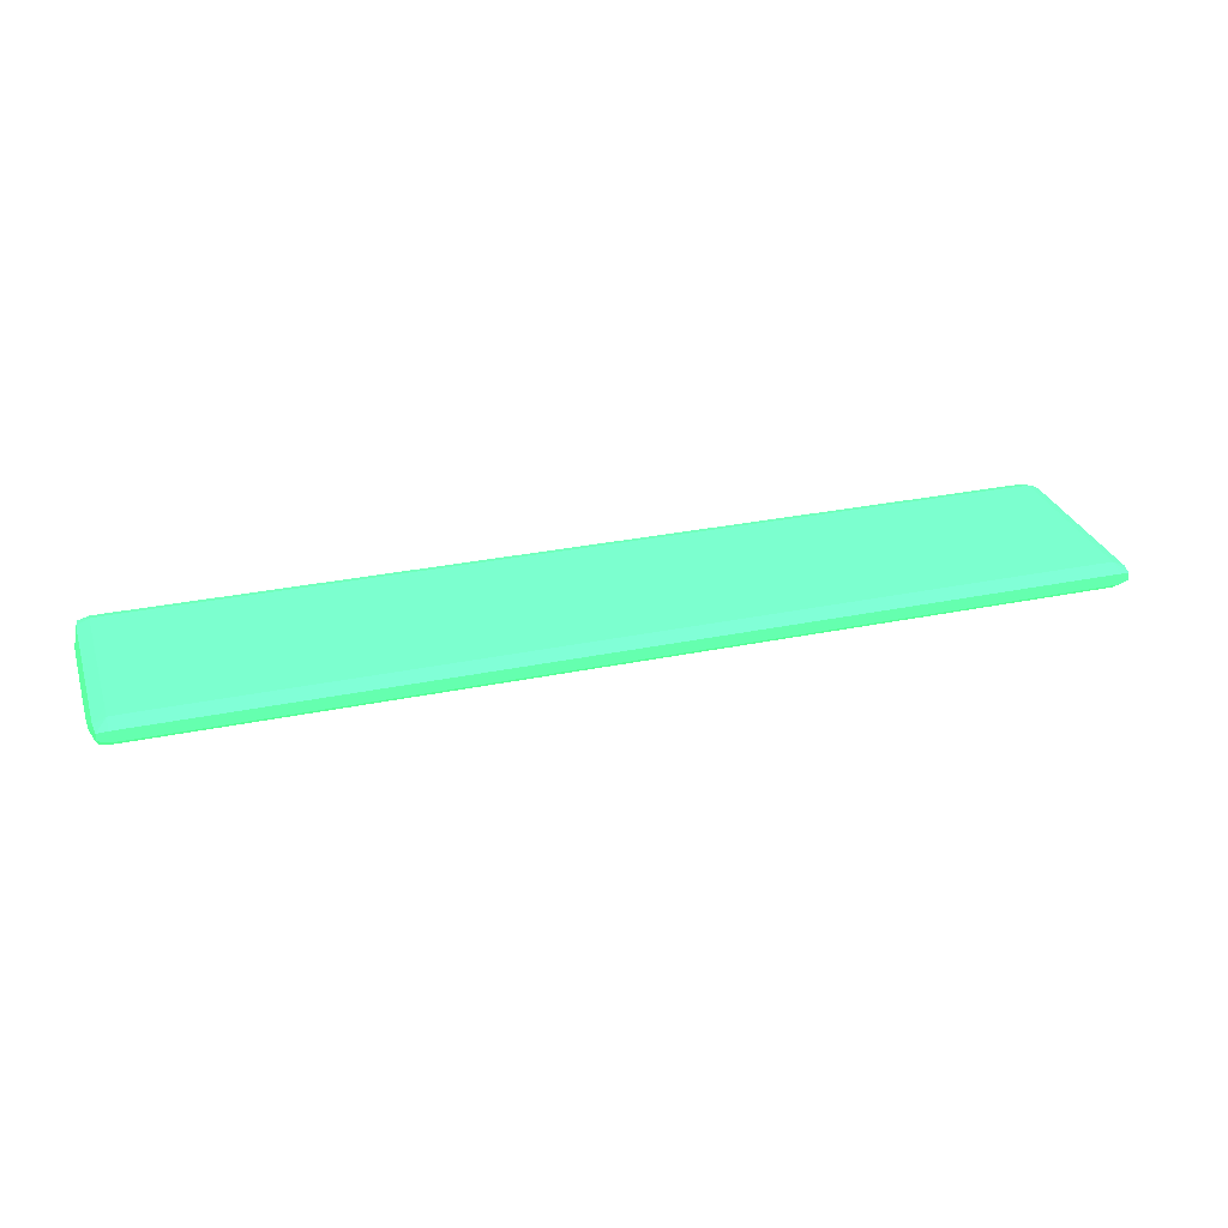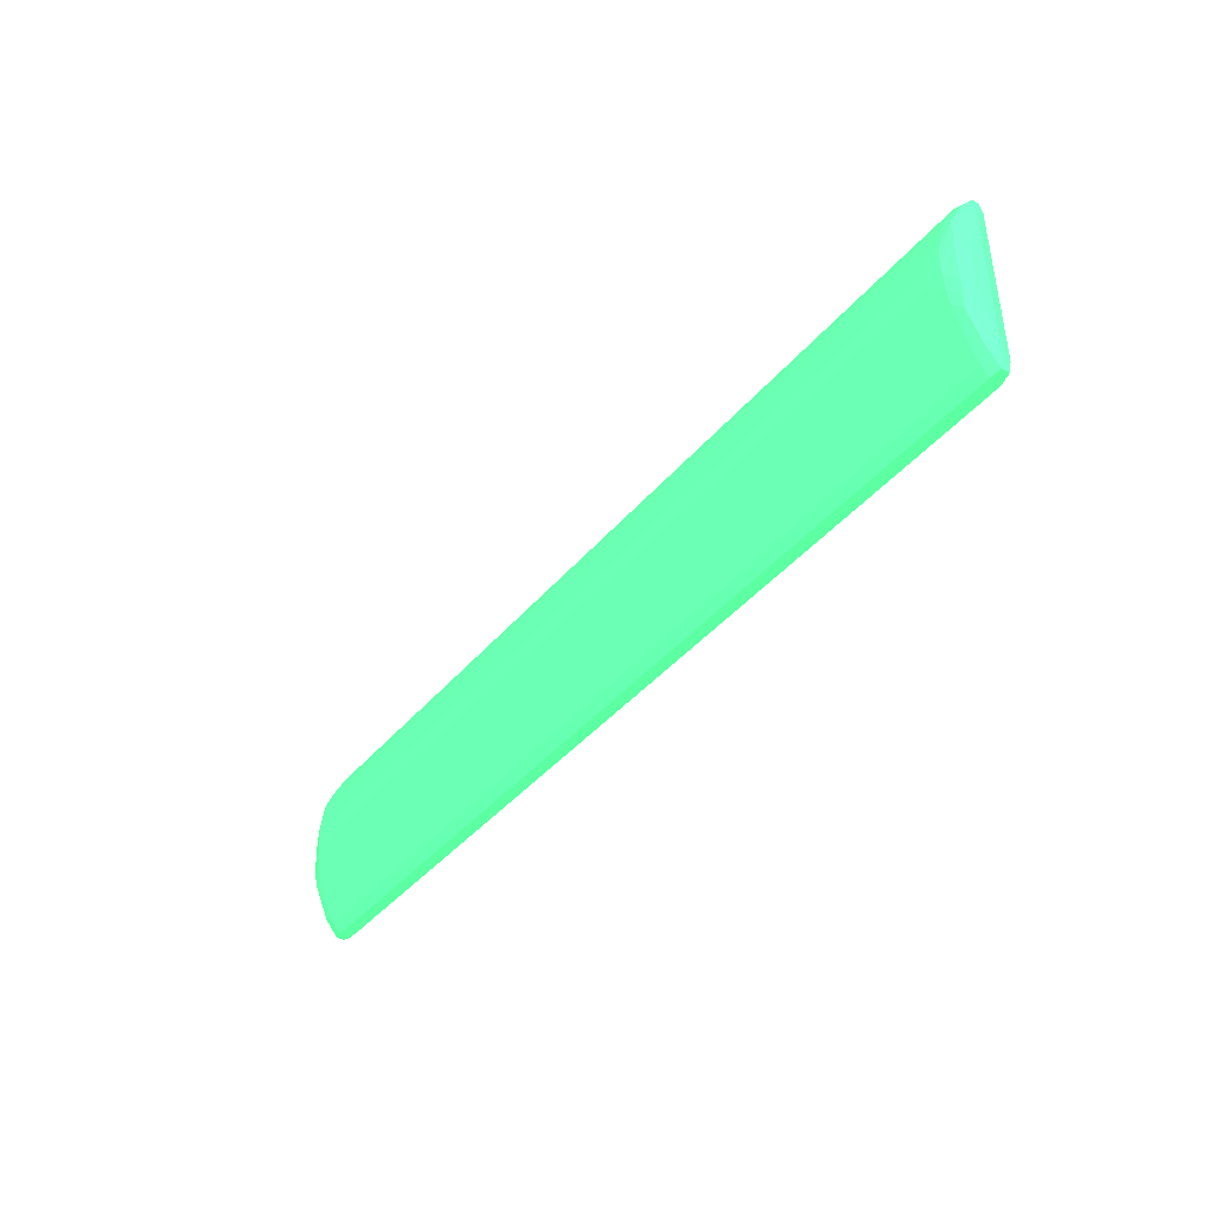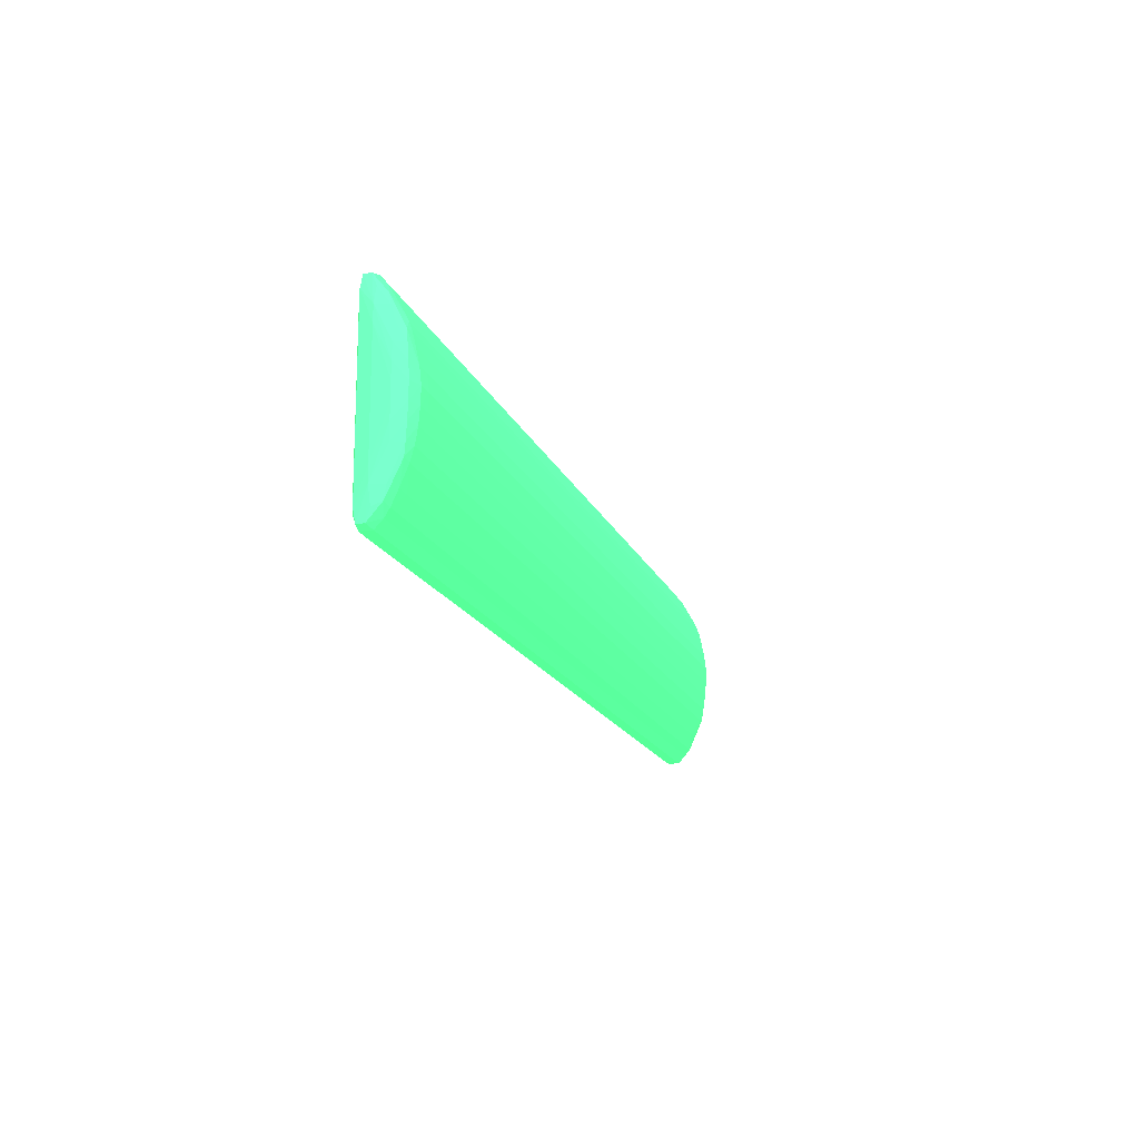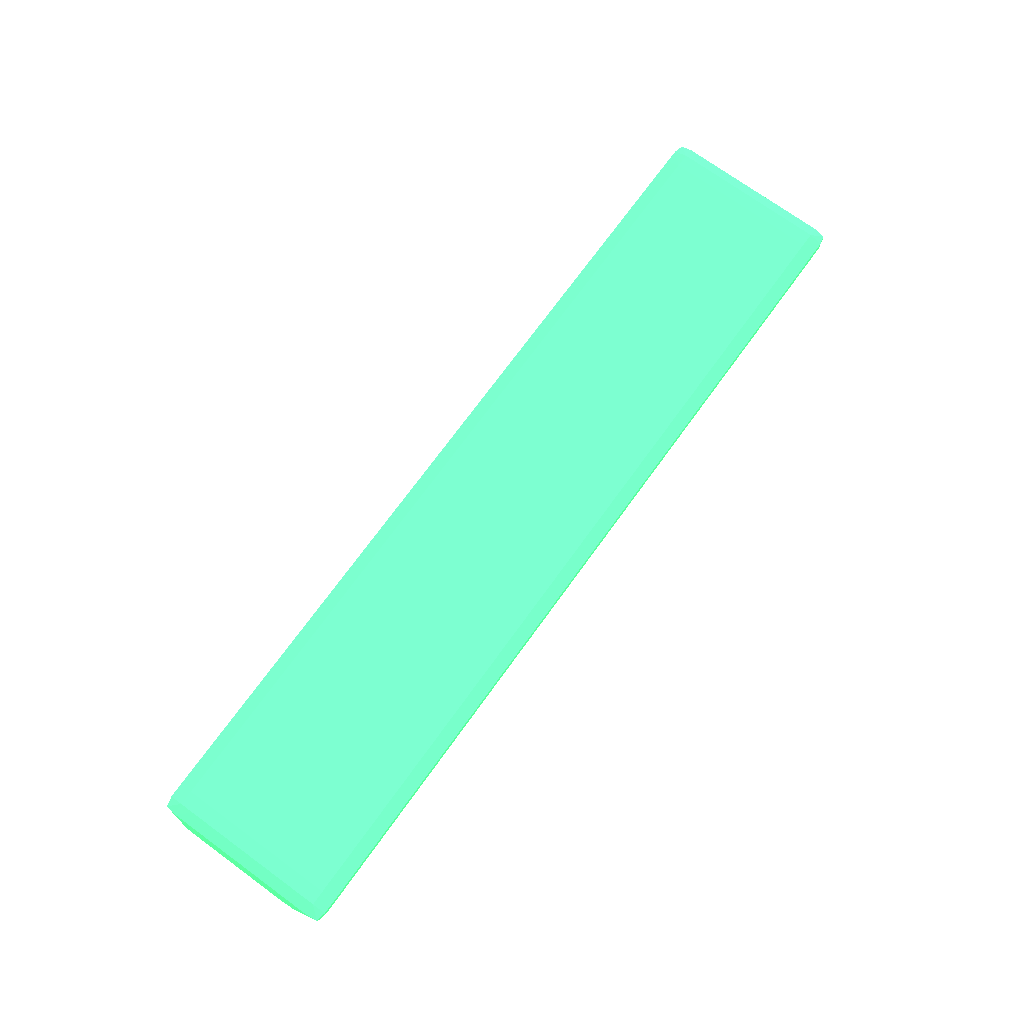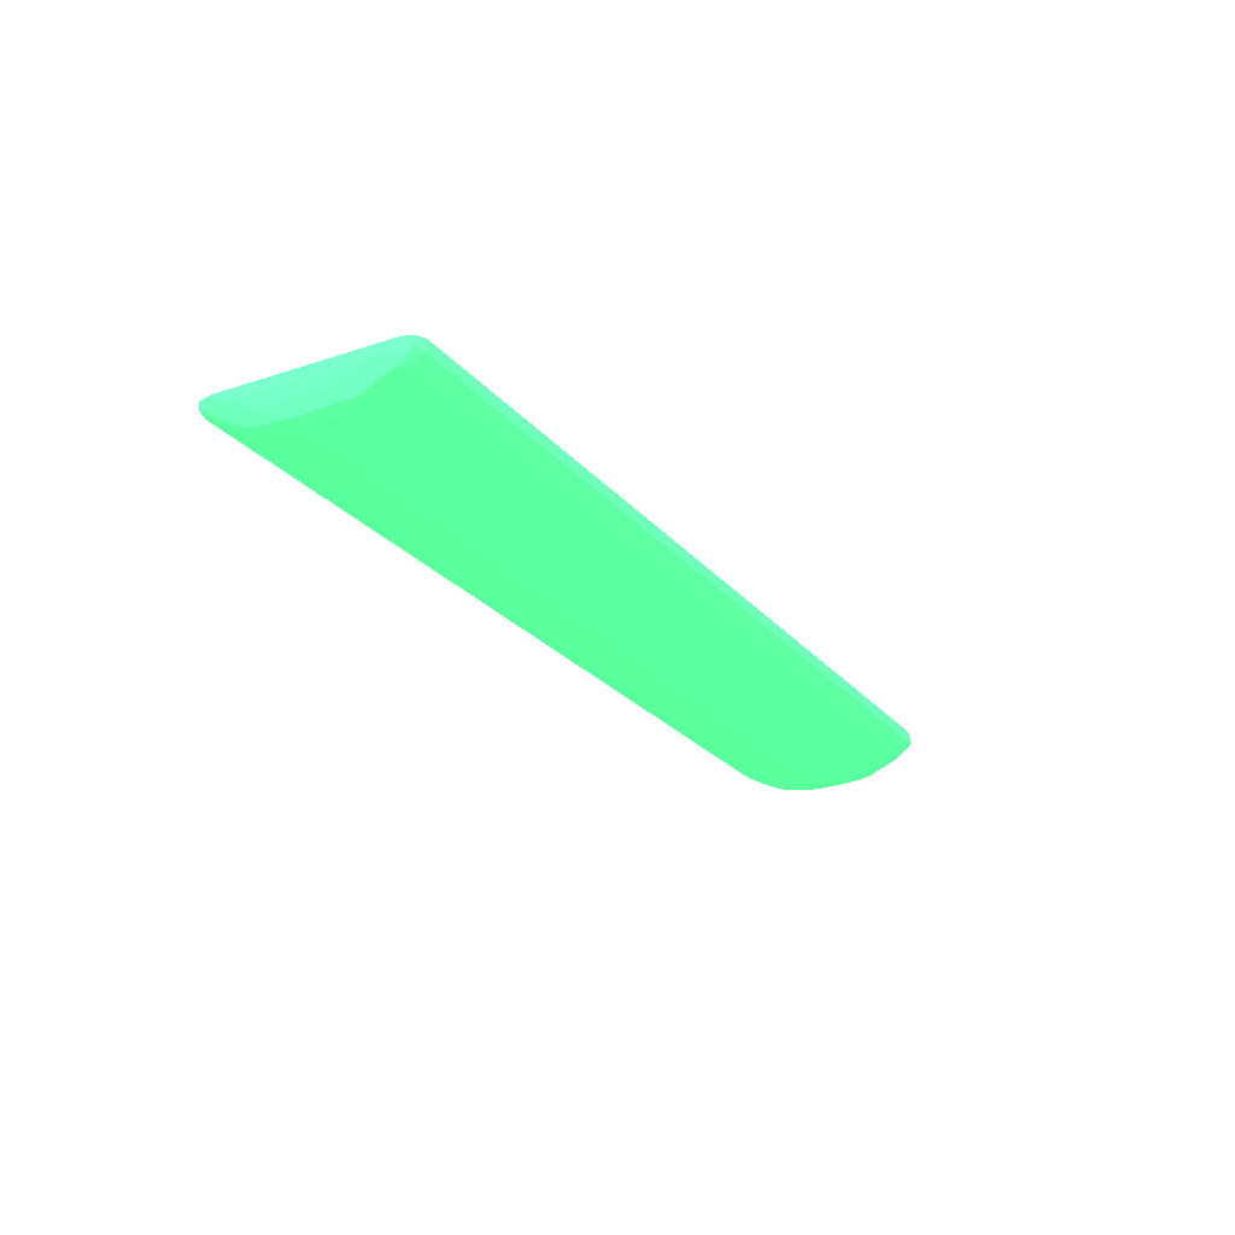
<metadata>
{"format":"obj","ext":"obj","renderer":"f3d","projection":"perspective","resolution":1024,"background":"white","views":[{"elev":29.3,"azim":-17.1,"up":"+Y"},{"elev":-41.2,"azim":53.9,"up":"+Z"},{"elev":-16.5,"azim":-73.2,"up":"+Z"},{"elev":72.9,"azim":-54.0,"up":"+Y"},{"elev":-23.6,"azim":119.1,"up":"+Y"}]}
</metadata>
<code>
v 0.201 -0.04778 -0.01192 0.2627 0.7725 0.4549
v 0.201 -0.04872 -0.01091 0.2627 0.7725 0.4549
v 0.1991 -0.04871 -0.01091 0.2627 0.7725 0.4549
v 0.1991 -0.04777 -0.01191 0.2627 0.7725 0.4549
v 0.201 -0.04634 -0.01192 0.2627 0.7725 0.4549
v 0.3078 -0.04778 -0.01192 0.2627 0.7725 0.4549
v 0.1991 -0.04927 -0.009975 0.2627 0.7725 0.4549
v 0.3078 -0.04872 -0.01091 0.2627 0.7725 0.4549
v 0.1979 -0.04913 -0.009732 0.2627 0.7725 0.4549
v 0.1978 -0.0475 -0.01164 0.2627 0.7725 0.4549
v 0.1991 -0.04636 -0.01191 0.2627 0.7725 0.4549
v 0.201 -0.04568 -0.01018 0.2627 0.7725 0.4549
v 0.3078 -0.04634 -0.01192 0.2627 0.7725 0.4549
v 0.3096 -0.04777 -0.01191 0.2627 0.7725 0.4549
v 0.3096 -0.04871 -0.01091 0.2627 0.7725 0.4549
v 0.201 -0.05006 -0.008309 0.2627 0.7725 0.4549
v 0.1991 -0.05004 -0.008309 0.2627 0.7725 0.4549
v 0.3096 -0.04927 -0.009975 0.2627 0.7725 0.4549
v 0.198 -0.05089 -0.005886 0.2627 0.7725 0.4549
v 0.1977 -0.04944 -0.008309 0.2627 0.7725 0.4549
v 0.1976 -0.04805 -0.01029 0.2627 0.7725 0.4549
v 0.1978 -0.04658 -0.01164 0.2627 0.7725 0.4549
v 0.1972 -0.04792 -0.008309 0.2627 0.7725 0.4549
v 0.1991 -0.04573 -0.01018 0.2627 0.7725 0.4549
v 0.201 -0.04567 -0.008309 0.2627 0.7725 0.4549
v 0.3078 -0.04568 -0.01018 0.2627 0.7725 0.4549
v 0.3096 -0.04636 -0.01191 0.2627 0.7725 0.4549
v 0.3109 -0.0475 -0.01164 0.2627 0.7725 0.4549
v 0.3109 -0.04913 -0.009732 0.2627 0.7725 0.4549
v 0.201 -0.05059 -0.007015 0.2627 0.7725 0.4549
v 0.1991 -0.05097 -0.006077 0.2627 0.7725 0.4549
v 0.3078 -0.05006 -0.008309 0.2627 0.7725 0.4549
v 0.3096 -0.05004 -0.008309 0.2627 0.7725 0.4549
v 0.1978 -0.05107 -0.004562 0.2627 0.7725 0.4549
v 0.1991 -0.05141 -0.004562 0.2627 0.7725 0.4549
v 0.1973 -0.0498 -0.004562 0.2627 0.7725 0.4549
v 0.1977 -0.04638 -0.01018 0.2627 0.7725 0.4549
v 0.1972 -0.0498 -0.002688 0.2627 0.7725 0.4549
v 0.1972 -0.04792 -0.006435 0.2627 0.7725 0.4549
v 0.1991 -0.04572 -0.008309 0.2627 0.7725 0.4549
v 0.201 -0.04567 0.00855 0.2627 0.7725 0.4549
v 0.3078 -0.04567 -0.008309 0.2627 0.7725 0.4549
v 0.3096 -0.04573 -0.01018 0.2627 0.7725 0.4549
v 0.3109 -0.04658 -0.01164 0.2627 0.7725 0.4549
v 0.3116 -0.04792 -0.008309 0.2627 0.7725 0.4549
v 0.3112 -0.04805 -0.01029 0.2627 0.7725 0.4549
v 0.3111 -0.04944 -0.008309 0.2627 0.7725 0.4549
v 0.3108 -0.05089 -0.005886 0.2627 0.7725 0.4549
v 0.3078 -0.05059 -0.007015 0.2627 0.7725 0.4549
v 0.3096 -0.05097 -0.006077 0.2627 0.7725 0.4549
v 0.1977 -0.05122 -0.002688 0.2627 0.7725 0.4549
v 0.1991 -0.0517 -0.002688 0.2627 0.7725 0.4549
v 0.201 -0.0517 -0.002688 0.2627 0.7725 0.4549
v 0.3096 -0.05141 -0.004562 0.2627 0.7725 0.4549
v 0.1977 -0.04638 0.01042 0.2627 0.7725 0.4549
v 0.1977 -0.05128 -0.0008142 0.2627 0.7725 0.4549
v 0.1972 -0.0498 -0.0008142 0.2627 0.7725 0.4549
v 0.1972 -0.04792 0.006676 0.2627 0.7725 0.4549
v 0.1991 -0.04572 0.00855 0.2627 0.7725 0.4549
v 0.1991 -0.04573 0.01042 0.2627 0.7725 0.4549
v 0.201 -0.04568 0.01042 0.2627 0.7725 0.4549
v 0.3078 -0.04567 0.00855 0.2627 0.7725 0.4549
v 0.3096 -0.04572 -0.008309 0.2627 0.7725 0.4549
v 0.3111 -0.04638 -0.01018 0.2627 0.7725 0.4549
v 0.3116 -0.04792 -0.006435 0.2627 0.7725 0.4549
v 0.3116 -0.0498 -0.002688 0.2627 0.7725 0.4549
v 0.3115 -0.0498 -0.004562 0.2627 0.7725 0.4549
v 0.311 -0.05107 -0.004562 0.2627 0.7725 0.4549
v 0.1991 -0.05185 -0.0008142 0.2627 0.7725 0.4549
v 0.201 -0.05187 -0.0008142 0.2627 0.7725 0.4549
v 0.3078 -0.0517 -0.002688 0.2627 0.7725 0.4549
v 0.3096 -0.0517 -0.002688 0.2627 0.7725 0.4549
v 0.1972 -0.04792 0.00855 0.2627 0.7725 0.4549
v 0.1978 -0.04658 0.01188 0.2627 0.7725 0.4549
v 0.1977 -0.0513 0.001055 0.2627 0.7725 0.4549
v 0.1991 -0.0519 0.001055 0.2627 0.7725 0.4549
v 0.1972 -0.0498 0.001055 0.2627 0.7725 0.4549
v 0.1972 -0.0498 0.002928 0.2627 0.7725 0.4549
v 0.1991 -0.04636 0.01215 0.2627 0.7725 0.4549
v 0.201 -0.04634 0.01216 0.2627 0.7725 0.4549
v 0.3078 -0.04568 0.01042 0.2627 0.7725 0.4549
v 0.3096 -0.04573 0.01042 0.2627 0.7725 0.4549
v 0.3096 -0.04572 0.00855 0.2627 0.7725 0.4549
v 0.3111 -0.04638 0.01042 0.2627 0.7725 0.4549
v 0.3116 -0.04792 0.006676 0.2627 0.7725 0.4549
v 0.3116 -0.0498 -0.0008142 0.2627 0.7725 0.4549
v 0.3111 -0.05128 -0.0008142 0.2627 0.7725 0.4549
v 0.3111 -0.05122 -0.002688 0.2627 0.7725 0.4549
v 0.201 -0.05193 0.001055 0.2627 0.7725 0.4549
v 0.3078 -0.05187 -0.0008142 0.2627 0.7725 0.4549
v 0.3096 -0.05185 -0.0008142 0.2627 0.7725 0.4549
v 0.1973 -0.0498 0.004802 0.2627 0.7725 0.4549
v 0.1977 -0.04941 0.00855 0.2627 0.7725 0.4549
v 0.1976 -0.04801 0.01045 0.2627 0.7725 0.4549
v 0.1978 -0.04744 0.01188 0.2627 0.7725 0.4549
v 0.1977 -0.05121 0.002928 0.2627 0.7725 0.4549
v 0.1991 -0.05169 0.002928 0.2627 0.7725 0.4549
v 0.1991 -0.04769 0.01215 0.2627 0.7725 0.4549
v 0.201 -0.04771 0.01216 0.2627 0.7725 0.4549
v 0.3078 -0.04634 0.01216 0.2627 0.7725 0.4549
v 0.3096 -0.04636 0.01215 0.2627 0.7725 0.4549
v 0.3109 -0.04658 0.01188 0.2627 0.7725 0.4549
v 0.3115 -0.04792 0.00855 0.2627 0.7725 0.4549
v 0.3116 -0.0498 0.002928 0.2627 0.7725 0.4549
v 0.3116 -0.0498 0.001055 0.2627 0.7725 0.4549
v 0.3111 -0.0513 0.001055 0.2627 0.7725 0.4549
v 0.3096 -0.0519 0.001055 0.2627 0.7725 0.4549
v 0.201 -0.0517 0.002928 0.2627 0.7725 0.4549
v 0.3078 -0.05193 0.001055 0.2627 0.7725 0.4549
v 0.1978 -0.05102 0.004802 0.2627 0.7725 0.4549
v 0.1977 -0.04993 0.006732 0.2627 0.7725 0.4549
v 0.198 -0.05086 0.006146 0.2627 0.7725 0.4549
v 0.1979 -0.04906 0.009848 0.2627 0.7725 0.4549
v 0.1991 -0.04862 0.01097 0.2627 0.7725 0.4549
v 0.1991 -0.0513 0.004802 0.2627 0.7725 0.4549
v 0.201 -0.04864 0.01097 0.2627 0.7725 0.4549
v 0.3078 -0.04771 0.01216 0.2627 0.7725 0.4549
v 0.3096 -0.04769 0.01215 0.2627 0.7725 0.4549
v 0.3109 -0.04744 0.01188 0.2627 0.7725 0.4549
v 0.3111 -0.04801 0.01045 0.2627 0.7725 0.4549
v 0.311 -0.04941 0.00855 0.2627 0.7725 0.4549
v 0.3114 -0.0498 0.004802 0.2627 0.7725 0.4549
v 0.3111 -0.05121 0.002928 0.2627 0.7725 0.4549
v 0.3096 -0.05169 0.002928 0.2627 0.7725 0.4549
v 0.3078 -0.0517 0.002928 0.2627 0.7725 0.4549
v 0.1991 -0.05092 0.006346 0.2627 0.7725 0.4549
v 0.1991 -0.0506 0.007284 0.2627 0.7725 0.4549
v 0.1991 -0.04997 0.00855 0.2627 0.7725 0.4549
v 0.1991 -0.04916 0.01003 0.2627 0.7725 0.4549
v 0.3096 -0.0513 0.004802 0.2627 0.7725 0.4549
v 0.201 -0.04999 0.00855 0.2627 0.7725 0.4549
v 0.3078 -0.04864 0.01097 0.2627 0.7725 0.4549
v 0.3096 -0.04862 0.01097 0.2627 0.7725 0.4549
v 0.3108 -0.04906 0.009848 0.2627 0.7725 0.4549
v 0.3108 -0.05086 0.006146 0.2627 0.7725 0.4549
v 0.3109 -0.05102 0.004802 0.2627 0.7725 0.4549
v 0.3111 -0.04993 0.006732 0.2627 0.7725 0.4549
v 0.201 -0.05062 0.007284 0.2627 0.7725 0.4549
v 0.3096 -0.05092 0.006346 0.2627 0.7725 0.4549
v 0.3078 -0.04999 0.00855 0.2627 0.7725 0.4549
v 0.3096 -0.04916 0.01003 0.2627 0.7725 0.4549
v 0.3096 -0.04997 0.00855 0.2627 0.7725 0.4549
v 0.3096 -0.0506 0.007284 0.2627 0.7725 0.4549
v 0.3078 -0.05062 0.007284 0.2627 0.7725 0.4549
f 1 2 3
f 1 3 4
f 1 4 11
f 1 11 5
f 1 5 13
f 1 13 6
f 1 6 8
f 1 8 2
f 2 7 3
f 2 8 18
f 2 18 7
f 3 7 9
f 3 9 10
f 3 10 4
f 4 10 22
f 4 22 11
f 5 11 12
f 5 12 26
f 5 26 13
f 6 13 27
f 6 27 14
f 6 14 15
f 6 15 8
f 7 16 17
f 7 17 9
f 7 18 32
f 7 32 16
f 8 15 18
f 9 17 19
f 9 19 20
f 9 20 21
f 9 21 10
f 10 21 23
f 10 23 22
f 11 24 12
f 11 22 24
f 12 24 25
f 12 25 42
f 12 42 26
f 13 26 27
f 14 27 44
f 14 44 28
f 14 28 15
f 15 28 29
f 15 29 18
f 16 30 31
f 16 31 17
f 16 32 49
f 16 49 30
f 17 31 19
f 18 29 33
f 18 33 32
f 19 34 20
f 19 31 35
f 19 35 34
f 20 34 36
f 20 36 23
f 20 23 21
f 22 23 37
f 22 37 24
f 23 36 38
f 23 38 39
f 23 39 37
f 24 40 25
f 24 37 40
f 25 40 59
f 25 59 41
f 25 41 62
f 25 62 42
f 26 42 43
f 26 43 27
f 27 43 44
f 28 44 45
f 28 45 46
f 28 46 29
f 29 46 47
f 29 47 48
f 29 48 33
f 30 49 50
f 30 50 31
f 31 50 54
f 31 54 35
f 32 33 50
f 32 50 49
f 33 48 50
f 34 51 36
f 34 35 52
f 34 52 51
f 35 53 52
f 35 54 71
f 35 71 53
f 36 51 38
f 37 39 58
f 37 58 55
f 37 55 59
f 37 59 40
f 38 51 56
f 38 56 57
f 38 57 39
f 39 57 77
f 39 77 58
f 41 59 60
f 41 60 61
f 41 61 81
f 41 81 62
f 42 62 83
f 42 83 63
f 42 63 43
f 43 63 64
f 43 64 44
f 44 64 45
f 45 65 66
f 45 66 67
f 45 67 47
f 45 47 46
f 45 64 65
f 47 68 48
f 47 67 68
f 48 68 54
f 48 54 50
f 51 52 69
f 51 69 56
f 52 53 70
f 52 70 69
f 53 71 90
f 53 90 70
f 54 68 72
f 54 72 71
f 55 58 73
f 55 73 74
f 55 74 60
f 55 60 59
f 56 75 57
f 56 69 76
f 56 76 75
f 57 75 77
f 58 77 78
f 58 78 73
f 60 74 79
f 60 79 61
f 61 79 80
f 61 80 100
f 61 100 81
f 62 81 82
f 62 82 83
f 63 83 84
f 63 84 64
f 64 84 85
f 64 85 65
f 65 85 105
f 65 105 86
f 65 86 66
f 66 86 87
f 66 87 88
f 66 88 67
f 67 88 68
f 68 88 72
f 69 70 89
f 69 89 76
f 70 90 109
f 70 109 89
f 71 72 90
f 72 88 91
f 72 91 90
f 73 78 92
f 73 92 93
f 73 93 94
f 73 94 95
f 73 95 74
f 74 95 98
f 74 98 79
f 75 96 78
f 75 78 77
f 75 76 96
f 76 89 97
f 76 97 96
f 78 96 92
f 79 98 99
f 79 99 80
f 80 99 117
f 80 117 100
f 81 100 101
f 81 101 82
f 82 101 102
f 82 102 84
f 82 84 83
f 84 103 85
f 84 102 103
f 85 103 104
f 85 104 105
f 86 105 106
f 86 106 87
f 87 106 107
f 87 107 91
f 87 91 88
f 89 108 97
f 89 109 125
f 89 125 108
f 90 91 109
f 91 107 109
f 92 96 110
f 92 110 111
f 92 111 93
f 93 111 110
f 93 110 112
f 93 112 113
f 93 113 94
f 94 113 95
f 95 113 114
f 95 114 98
f 96 97 110
f 97 115 112
f 97 112 110
f 97 108 115
f 98 114 99
f 99 114 116
f 99 116 132
f 99 132 117
f 100 117 118
f 100 118 101
f 101 118 119
f 101 119 102
f 102 119 103
f 103 120 121
f 103 121 122
f 103 122 104
f 103 119 120
f 104 122 123
f 104 123 106
f 104 106 105
f 106 123 107
f 107 123 124
f 107 124 109
f 108 125 130
f 108 130 115
f 109 124 125
f 112 115 126
f 112 126 127
f 112 127 113
f 113 127 128
f 113 128 129
f 113 129 114
f 114 129 116
f 115 130 139
f 115 139 126
f 116 129 131
f 116 131 140
f 116 140 132
f 117 132 133
f 117 133 118
f 118 133 119
f 119 133 134
f 119 134 120
f 120 134 121
f 121 134 135
f 121 135 136
f 121 136 137
f 121 137 122
f 122 137 136
f 122 136 123
f 123 136 124
f 124 136 135
f 124 135 130
f 124 130 125
f 126 138 127
f 126 139 144
f 126 144 138
f 127 138 131
f 127 131 128
f 128 131 129
f 130 135 139
f 131 138 144
f 131 144 140
f 132 140 141
f 132 141 133
f 133 141 134
f 134 141 142
f 134 142 143
f 134 143 135
f 135 143 139
f 139 143 144
f 140 144 143
f 140 143 142
f 140 142 141

</code>
